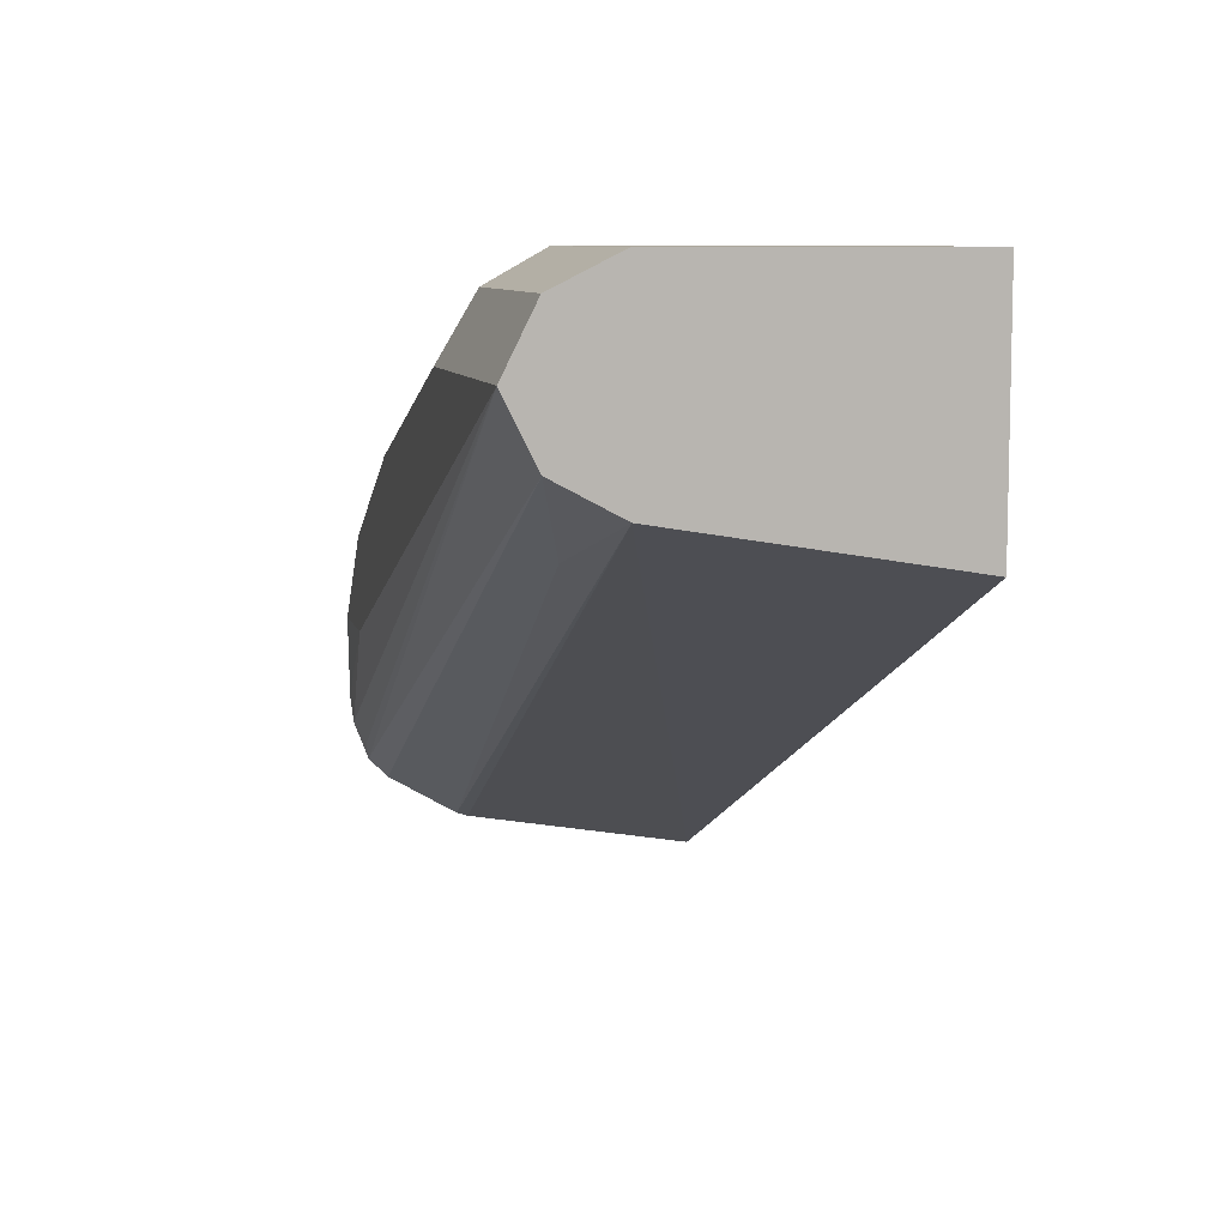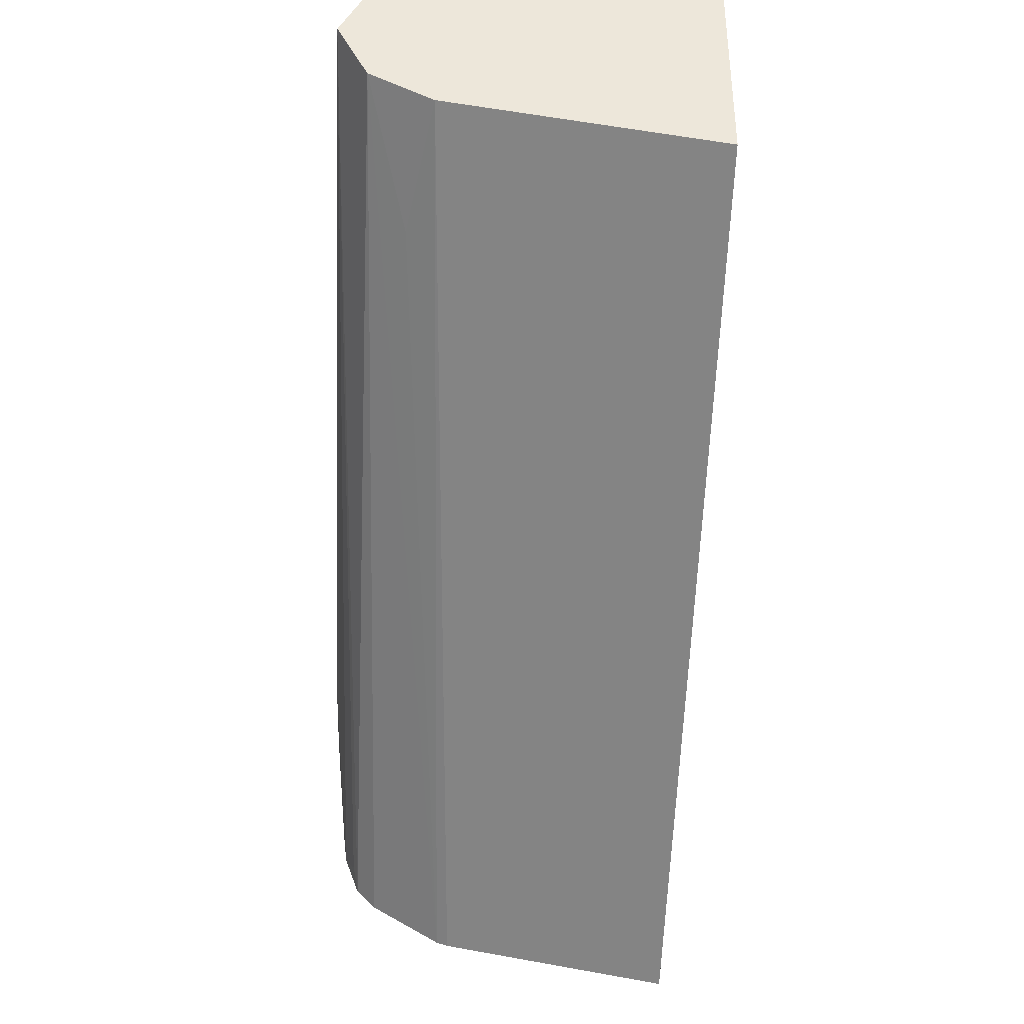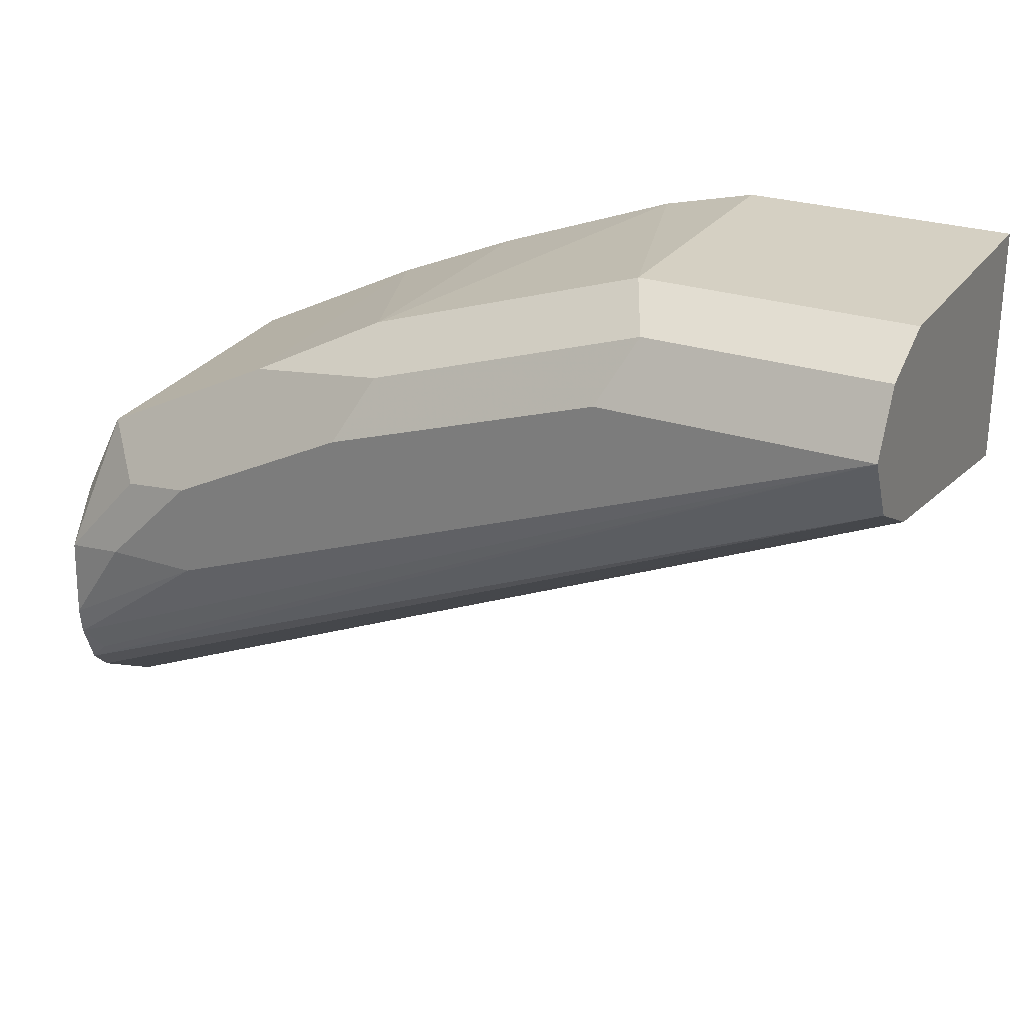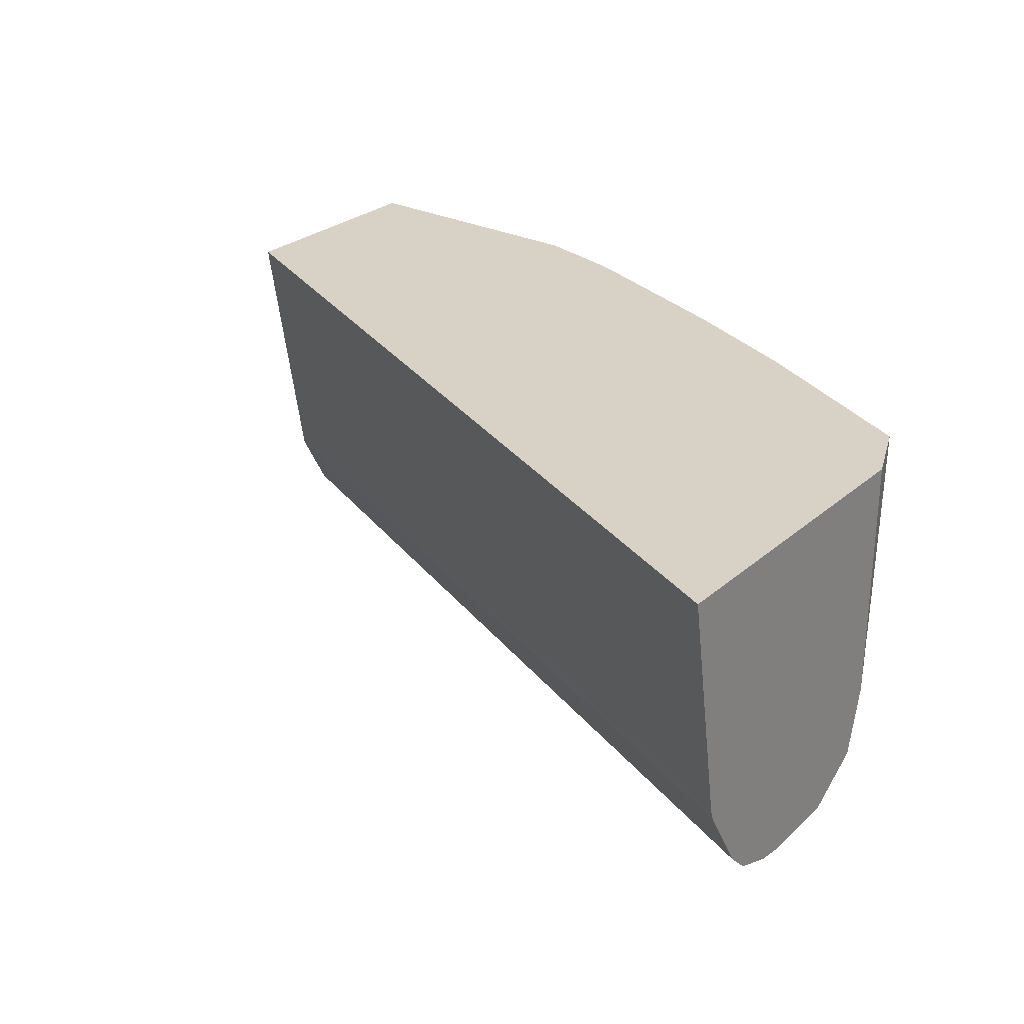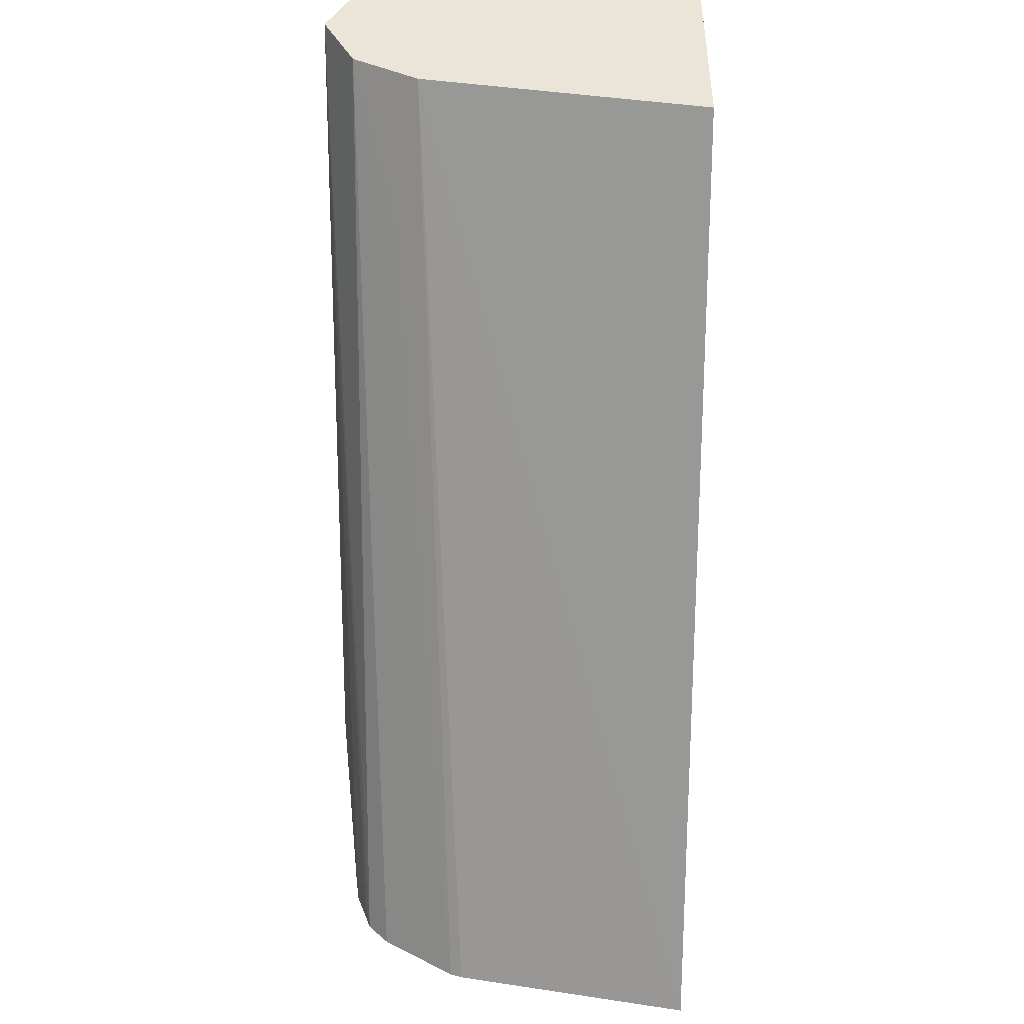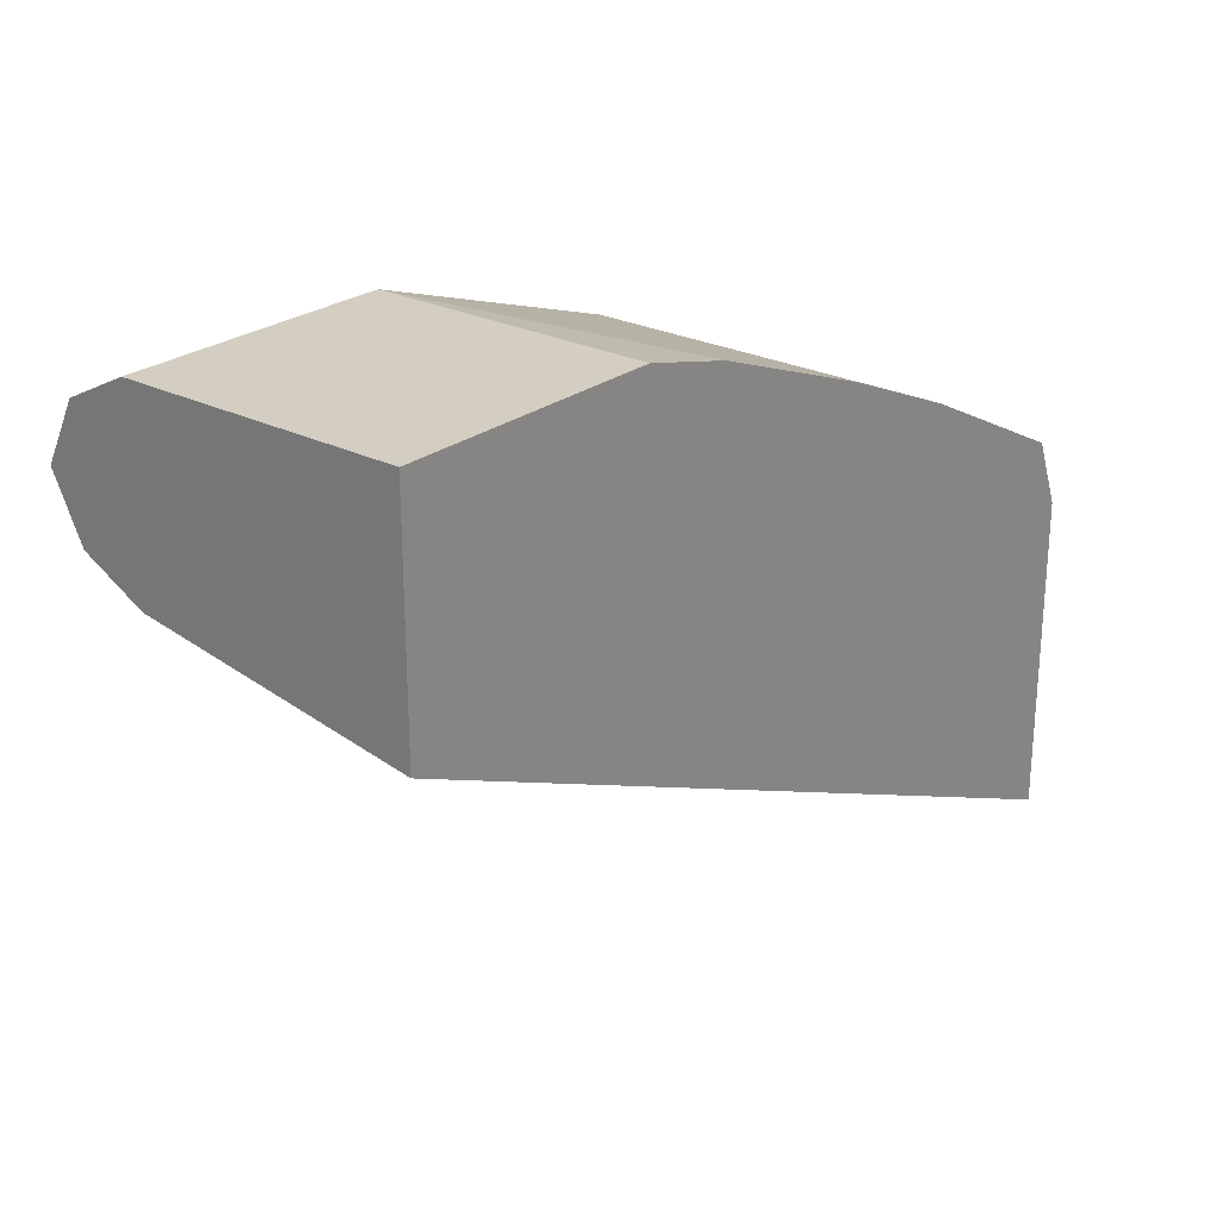
<metadata>
{"format":"obj","ext":"obj","renderer":"f3d","projection":"perspective","resolution":1024,"background":"white","views":[{"elev":8.4,"azim":76.8,"up":"+Z"},{"elev":-38.0,"azim":87.4,"up":"+Z"},{"elev":26.1,"azim":27.5,"up":"+Z"},{"elev":27.6,"azim":-142.4,"up":"+Y"},{"elev":-45.7,"azim":89.7,"up":"+Z"},{"elev":25.0,"azim":129.4,"up":"+Z"}]}
</metadata>
<code>
v -0.3056 -0.598 0.2873
v -0.3056 -0.6789 0.3013
v -0.3056 -0.598 0.3979
v -0.004047 -0.598 0.4238
v -0.004047 -0.6918 0.4395
v -0.3056 -0.6829 0.3026
v -0.2958 -0.598 0.4216
v -0.3056 -0.6832 0.3979
v -0.004047 -0.598 0.5035
v -0.004047 -0.7133 0.451
v -0.04721 -0.7001 0.4248
v -0.3056 -0.7074 0.3169
v -0.2328 -0.598 0.4531
v -0.2937 -0.7028 0.4196
v -0.3056 -0.7067 0.392
v -0.004047 -0.6923 0.5035
v -0.09441 -0.598 0.5035
v -0.004047 -0.7237 0.472
v -0.3056 -0.7142 0.3237
v -0.2307 -0.7028 0.451
v -0.1888 -0.6923 0.472
v -0.1888 -0.598 0.472
v -0.3056 -0.7147 0.38
v -0.3056 -0.7193 0.3731
v -0.2779 -0.7185 0.4038
v -0.2675 -0.708 0.4248
v -0.004047 -0.6963 0.5014
v -0.09441 -0.6923 0.5035
v -0.0945 -0.598 0.5034
v -0.004047 -0.7217 0.476
v -0.09441 -0.7237 0.472
v -0.2517 -0.7237 0.3776
v -0.3056 -0.7192 0.3371
v -0.2989 -0.7159 0.3304
v -0.1783 -0.7133 0.4615
v -0.08393 -0.7133 0.493
v -0.126 -0.598 0.4956
v -0.3056 -0.7204 0.3462
v -0.2832 -0.7237 0.3776
v -0.2517 -0.7237 0.4091
v -0.1888 -0.7237 0.4405
v -0.004047 -0.7133 0.493
f 18 33 34
f 18 32 33
f 18 39 32
f 18 40 39
f 18 41 40
f 18 31 41
f 18 30 31
f 14 23 24
f 16 28 27
f 14 26 20
f 14 25 26
f 14 24 25
f 14 15 23
f 13 21 22
f 13 20 21
f 18 34 19
f 17 29 28
f 19 34 33
f 25 35 26
f 20 35 36
f 31 35 41
f 31 36 35
f 30 36 31
f 30 42 36
f 28 29 37
f 27 36 42
f 27 28 36
f 10 19 12
f 25 41 35
f 25 40 41
f 25 39 40
f 24 39 25
f 24 38 39
f 21 37 22
f 21 28 37
f 21 36 28
f 20 36 21
f 20 26 35
f 10 18 19
f 4 30 18
f 9 17 28
f 1 37 29
f 1 22 37
f 1 13 22
f 1 7 13
f 1 3 7
f 1 8 3
f 1 15 8
f 1 29 17
f 1 23 15
f 1 38 24
f 1 33 38
f 1 19 33
f 1 12 19
f 1 6 12
f 1 2 6
f 32 39 38
f 1 24 23
f 1 17 9
f 1 9 4
f 1 4 5
f 8 15 14
f 7 20 13
f 7 14 20
f 7 8 14
f 6 10 12
f 6 11 10
f 5 11 6
f 5 10 11
f 4 10 5
f 4 18 10
f 4 42 30
f 4 27 42
f 4 16 27
f 4 9 16
f 3 8 7
f 2 5 6
f 1 5 2
f 9 28 16
f 32 38 33

</code>
